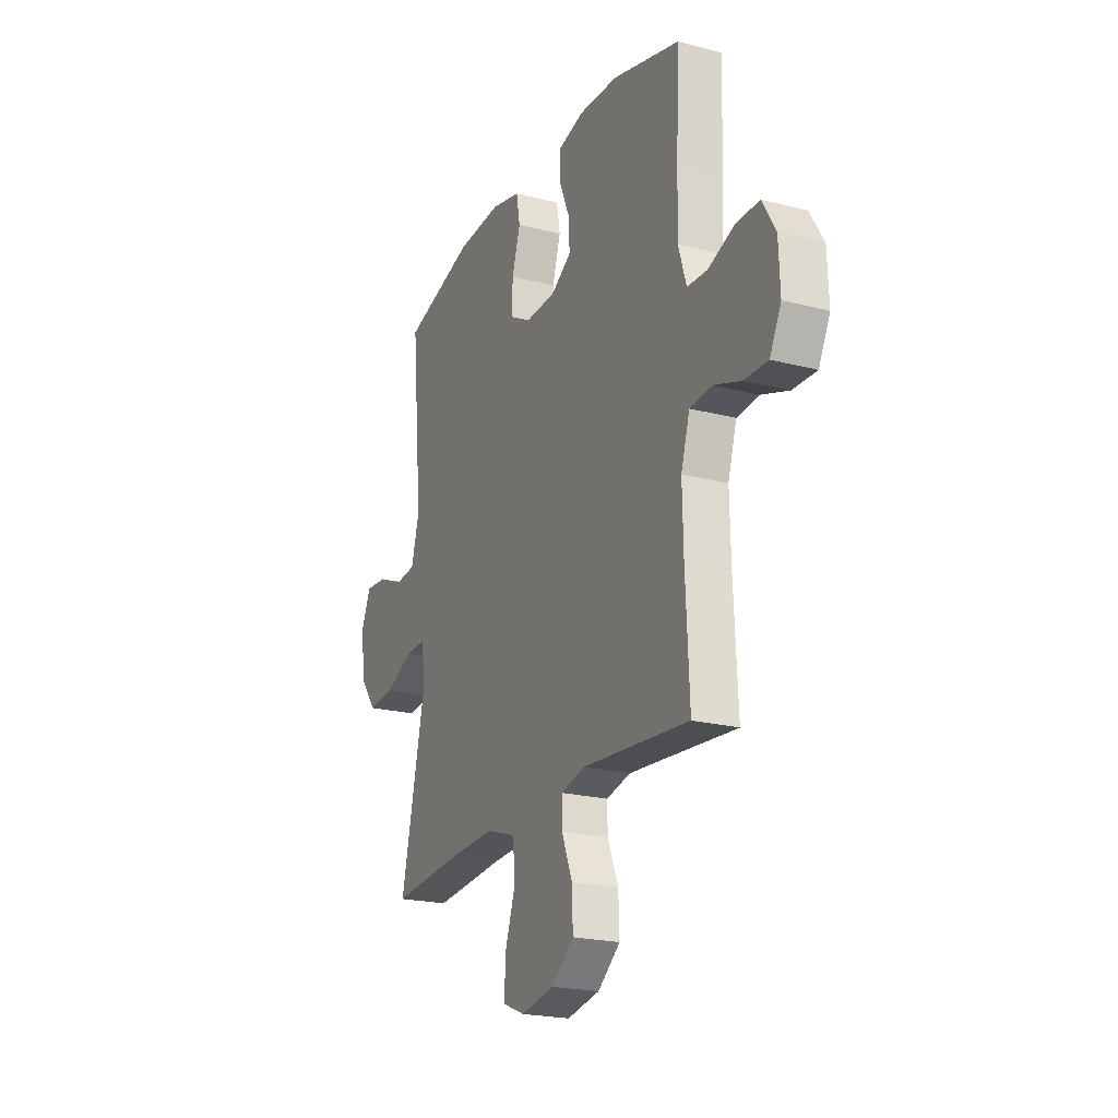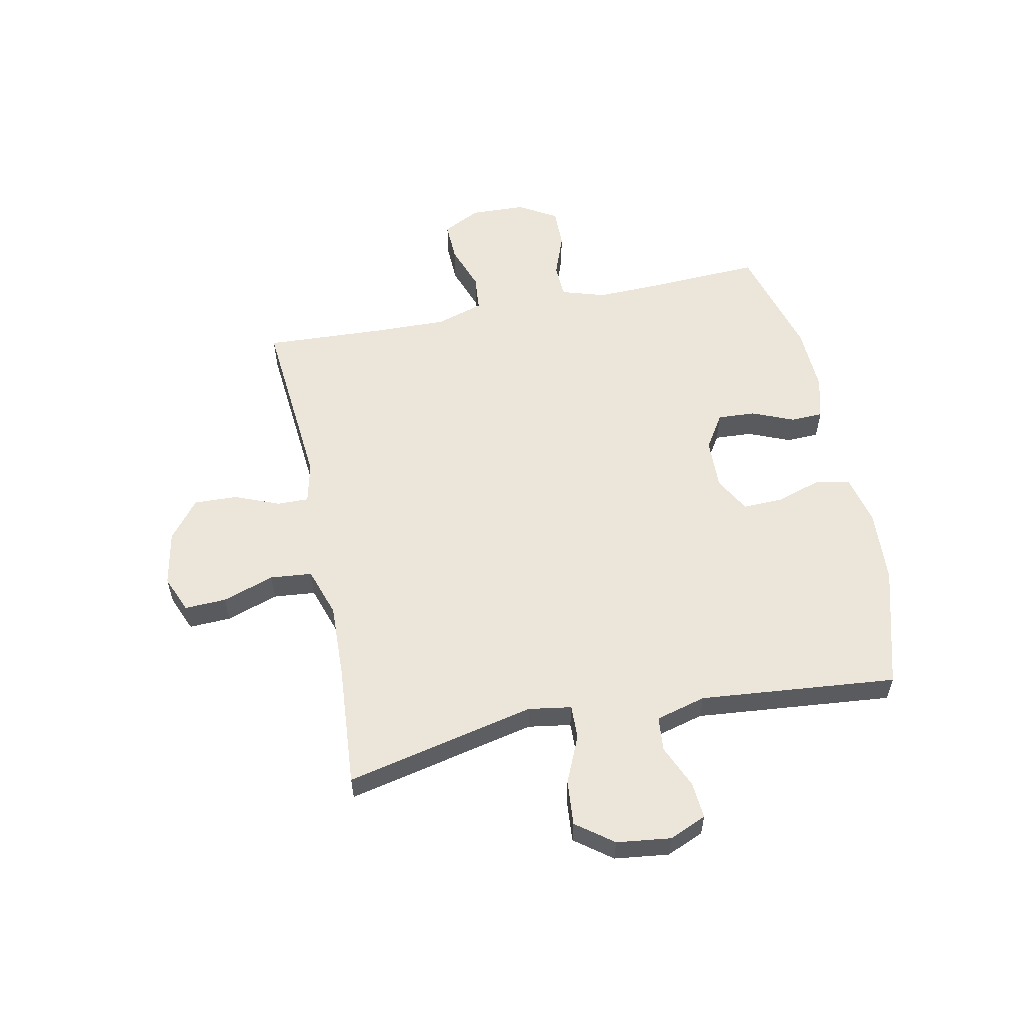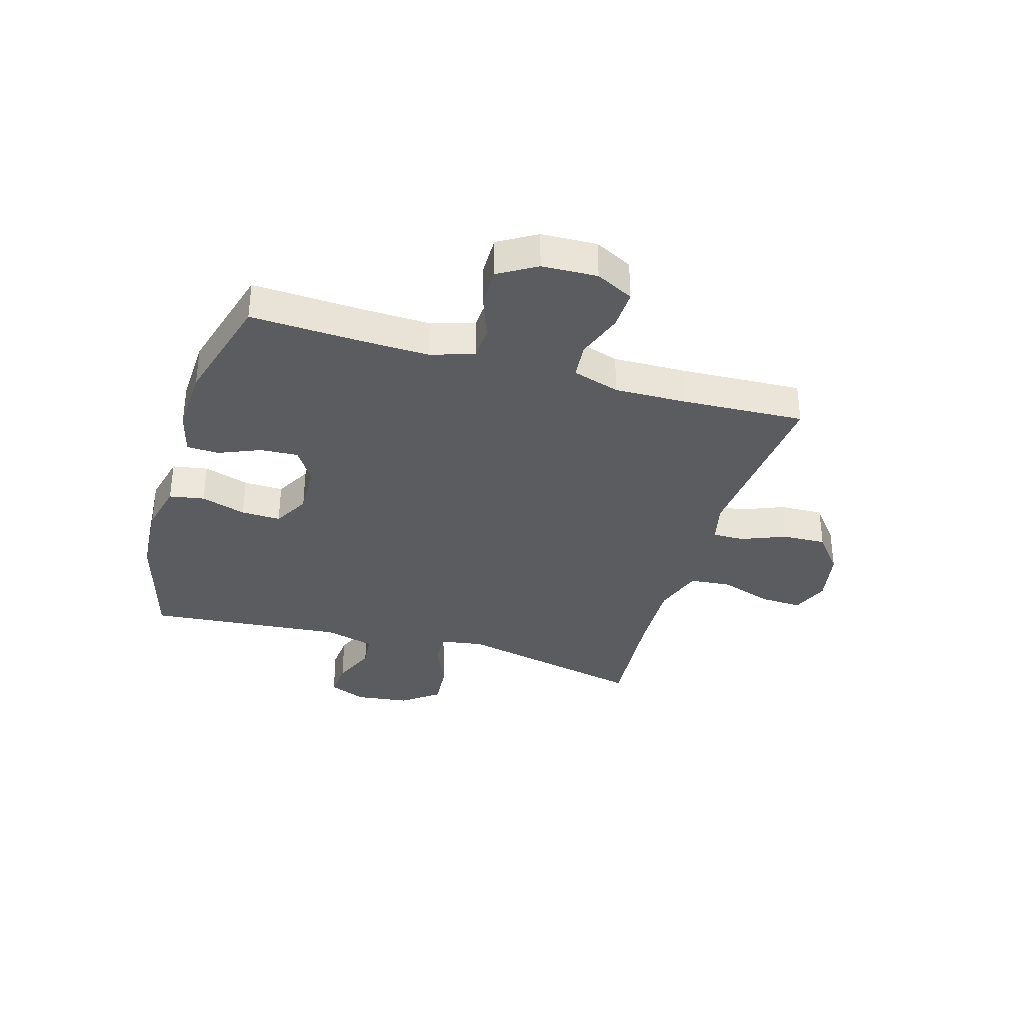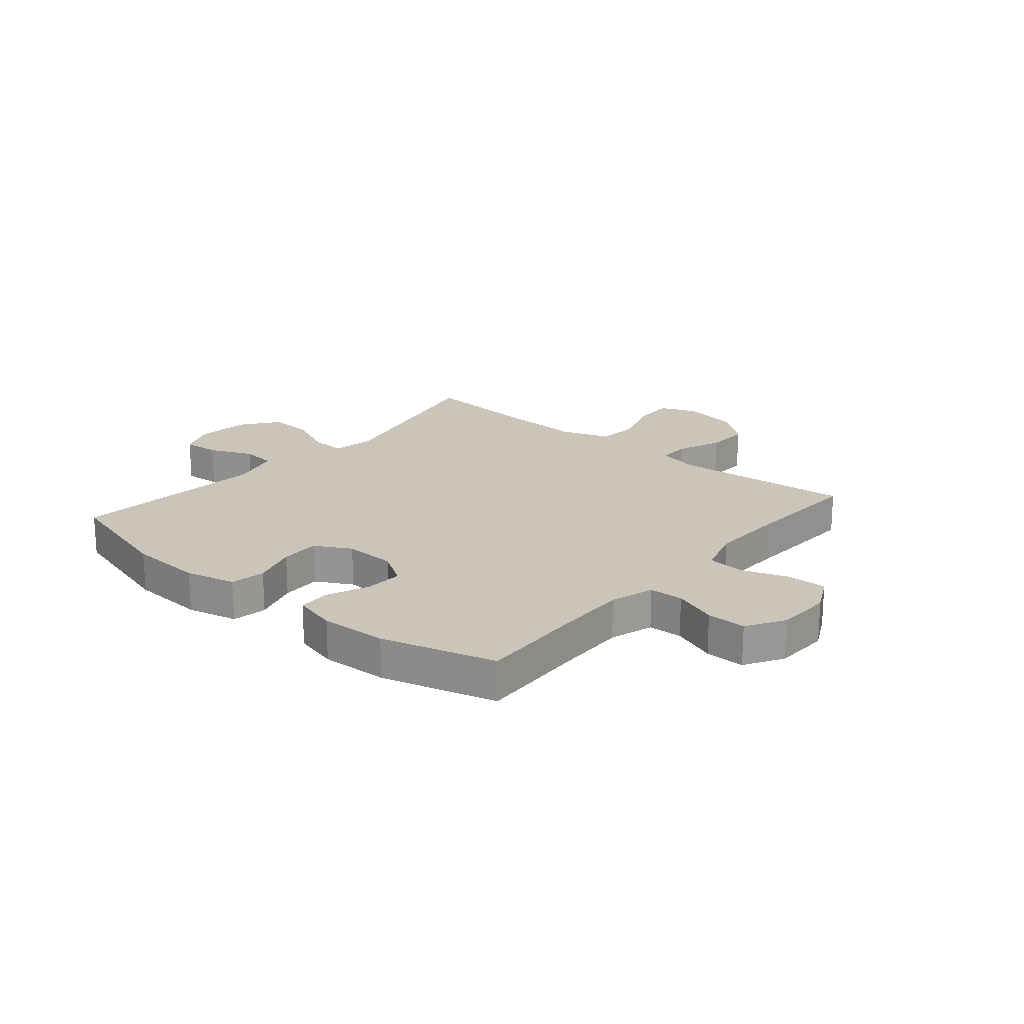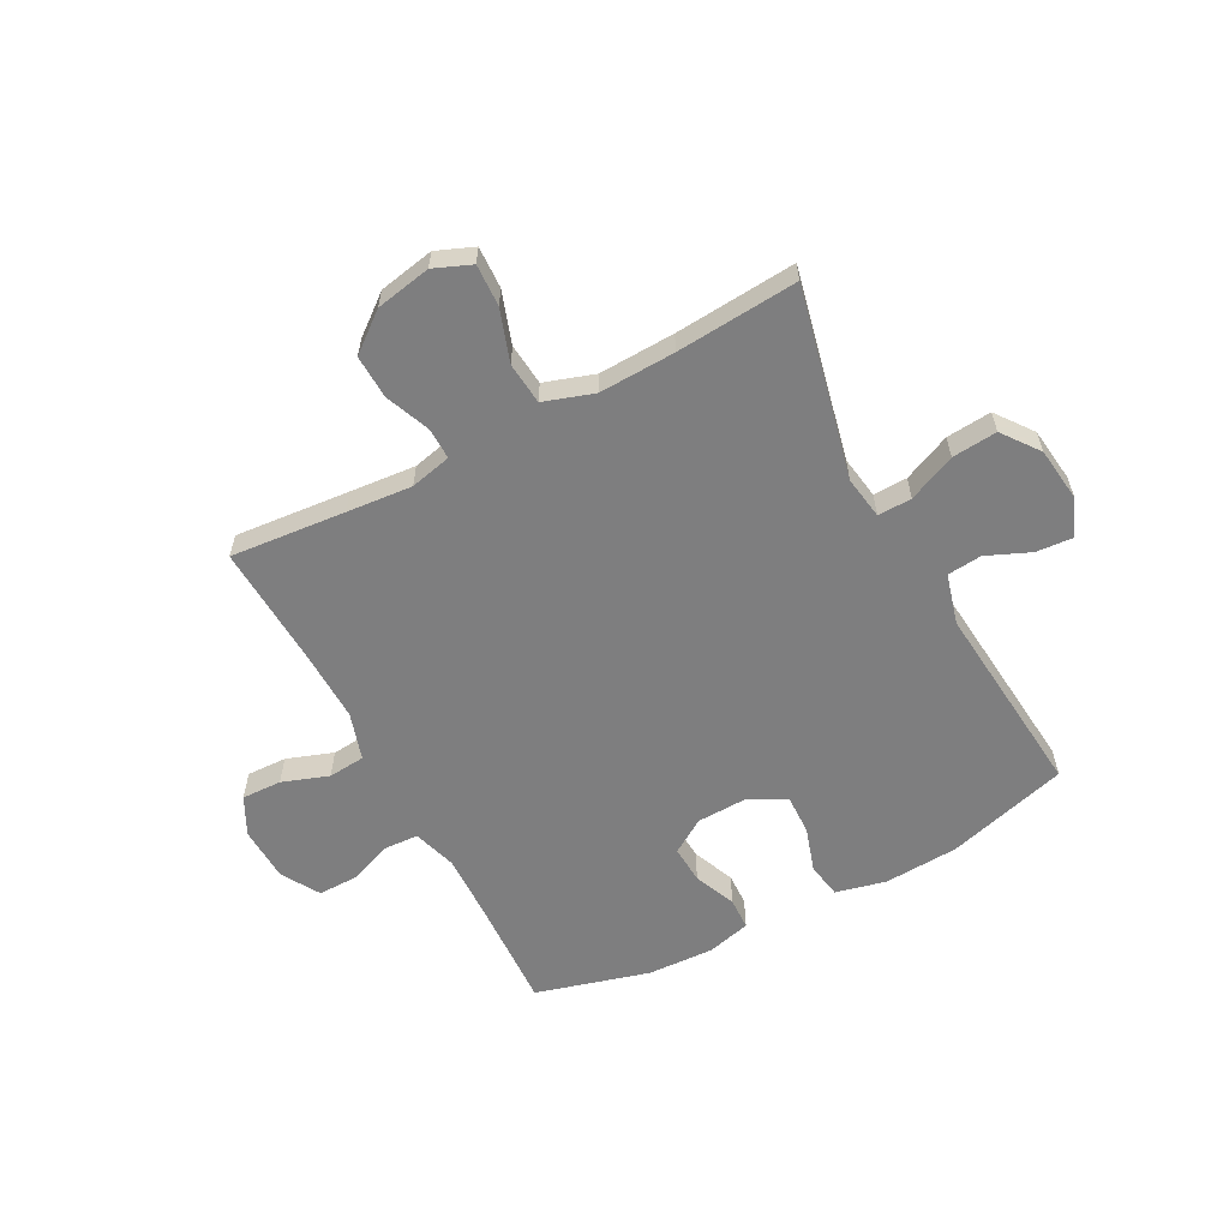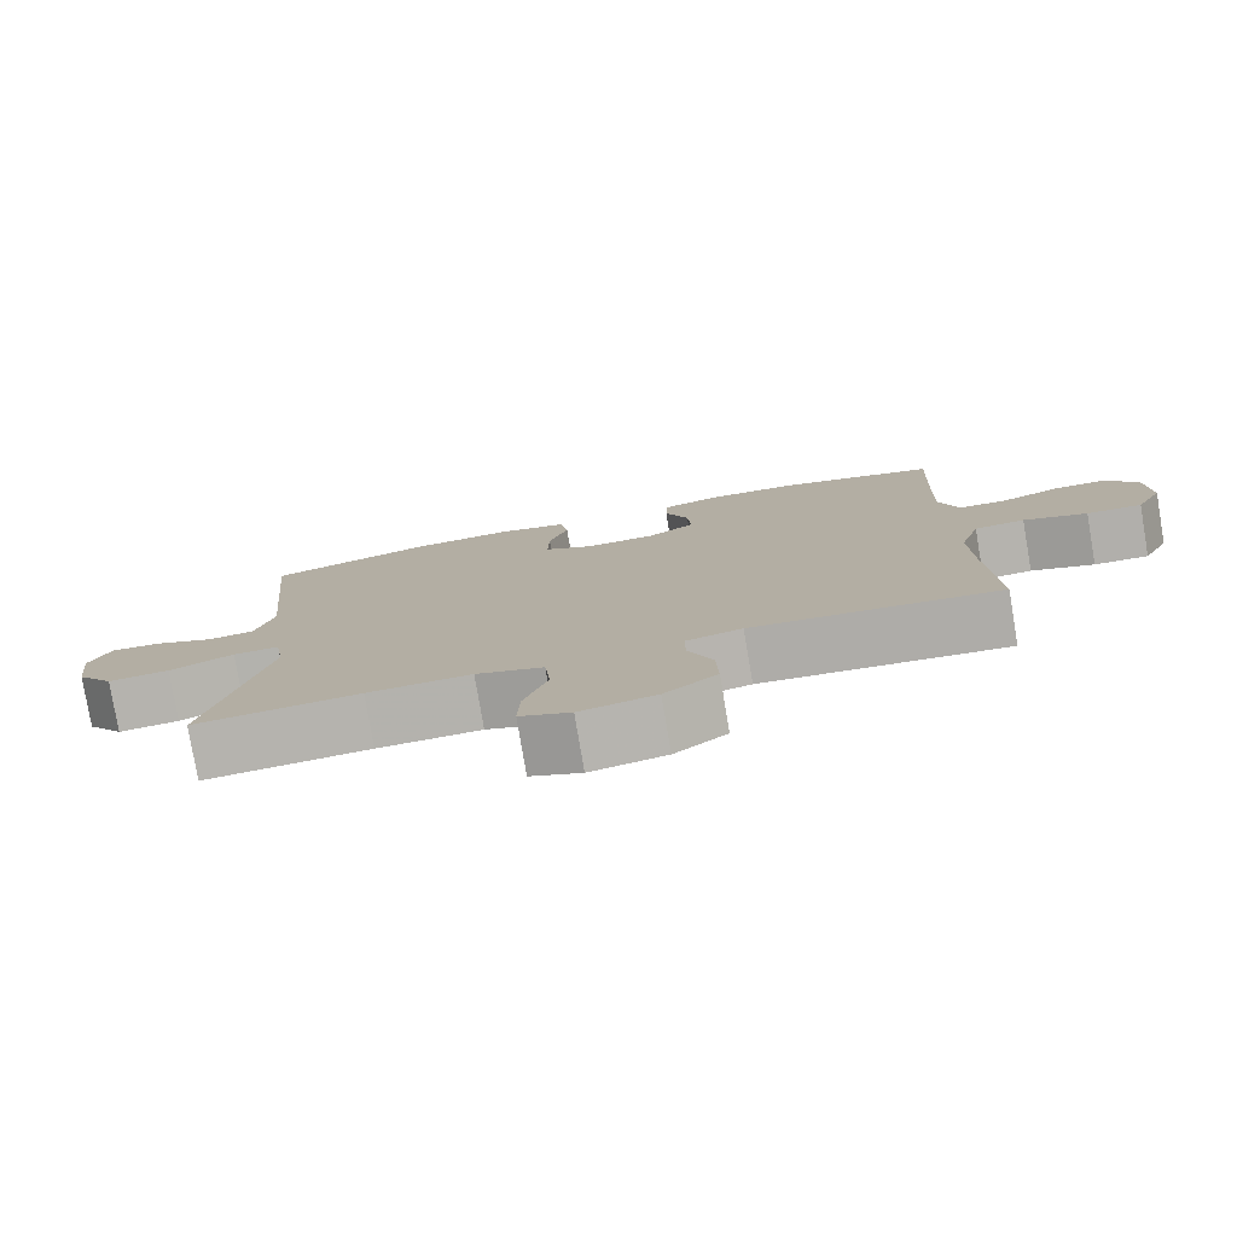
<metadata>
{"format":"obj","ext":"obj","renderer":"f3d","projection":"perspective","resolution":1024,"background":"white","views":[{"elev":-21.6,"azim":65.5,"up":"+Z"},{"elev":56.7,"azim":-101.6,"up":"+Y"},{"elev":-34.4,"azim":73.5,"up":"+Y"},{"elev":20.4,"azim":40.2,"up":"+Y"},{"elev":-59.5,"azim":-152.1,"up":"+Y"},{"elev":-78.8,"azim":9.6,"up":"+Z"}]}
</metadata>
<code>
v -0.5 0.07 -0.5
v -0.425 0.07 -0.163
v -0.437 0.07 -0.087
v -0.497 0.07 -0.089
v -0.581 0.07 -0.126
v -0.661 0.07 -0.133
v -0.71 0.07 -0.068
v -0.722 0.07 0.028
v -0.694 0.07 0.094
v -0.629 0.07 0.089
v -0.552 0.07 0.056
v -0.491 0.07 0.062
v -0.467 0.07 0.151
v -0.5 0.07 0.5
v -0.285 0.07 0.561
v -0.153 0.07 0.569
v -0.064 0.07 0.548
v -0.053 0.07 0.486
v -0.078 0.07 0.406
v -0.08 0.07 0.336
v -0.016 0.07 0.301
v 0.075 0.07 0.304
v 0.136 0.07 0.343
v 0.132 0.07 0.41
v 0.101 0.07 0.484
v 0.103 0.07 0.541
v 0.18 0.07 0.561
v 0.298 0.07 0.556
v 0.5 0.07 0.5
v 0.491 0.07 0.305
v 0.488 0.07 0.185
v 0.512 0.07 0.108
v 0.572 0.07 0.105
v 0.65 0.07 0.134
v 0.72 0.07 0.135
v 0.76 0.07 0.068
v 0.764 0.07 -0.03
v 0.73 0.07 -0.097
v 0.659 0.07 -0.095
v 0.577 0.07 -0.066
v 0.512 0.07 -0.072
v 0.486 0.07 -0.156
v 0.489 0.07 -0.283
v 0.5 0.07 -0.5
v 0.296 0.07 -0.482
v 0.18 0.07 -0.472
v 0.107 0.07 -0.489
v 0.108 0.07 -0.545
v 0.14 0.07 -0.624
v 0.143 0.07 -0.701
v 0.075 0.07 -0.755
v -0.023 0.07 -0.774
v -0.089 0.07 -0.747
v -0.086 0.07 -0.673
v -0.055 0.07 -0.581
v -0.062 0.07 -0.507
v -0.15 0.07 -0.478
v -0.285 0.07 -0.483
v -0.5 0 -0.5
v -0.425 0 -0.163
v -0.437 0 -0.087
v -0.497 0 -0.089
v -0.581 0 -0.126
v -0.661 0 -0.133
v -0.71 0 -0.068
v -0.722 0 0.028
v -0.694 0 0.094
v -0.629 0 0.089
v -0.552 0 0.056
v -0.491 0 0.062
v -0.467 0 0.151
v -0.5 0 0.5
v -0.285 0 0.561
v -0.153 0 0.569
v -0.064 0 0.548
v -0.053 0 0.486
v -0.078 0 0.406
v -0.08 0 0.336
v -0.016 0 0.301
v 0.075 0 0.304
v 0.136 0 0.343
v 0.132 0 0.41
v 0.101 0 0.484
v 0.103 0 0.541
v 0.18 0 0.561
v 0.298 0 0.556
v 0.5 0 0.5
v 0.491 0 0.305
v 0.488 0 0.185
v 0.512 0 0.108
v 0.572 0 0.105
v 0.65 0 0.134
v 0.72 0 0.135
v 0.76 0 0.068
v 0.764 0 -0.03
v 0.73 0 -0.097
v 0.659 0 -0.095
v 0.577 0 -0.066
v 0.512 0 -0.072
v 0.486 0 -0.156
v 0.489 0 -0.283
v 0.5 0 -0.5
v 0.296 0 -0.482
v 0.18 0 -0.472
v 0.107 0 -0.489
v 0.108 0 -0.545
v 0.14 0 -0.624
v 0.143 0 -0.701
v 0.075 0 -0.755
v -0.023 0 -0.774
v -0.089 0 -0.747
v -0.086 0 -0.673
v -0.055 0 -0.581
v -0.062 0 -0.507
v -0.15 0 -0.478
v -0.285 0 -0.483
f 52 53 54 55
f 52 55 56
f 51 52 56
f 48 49 50 51
f 47 48 51 56
f 46 47 56 57
f 43 44 45
f 42 43 45 46
f 41 42 46 57
f 37 38 39 40
f 37 40 41
f 36 37 41
f 33 34 35 36
f 32 33 36 41
f 31 32 41 57
f 27 28 29 30
f 24 25 26 27
f 23 24 27 30
f 22 23 30 31
f 16 17 18 19
f 16 19 20
f 13 14 15 16
f 12 13 16 20
f 8 9 10 11
f 8 11 12
f 7 8 12
f 4 5 6 7
f 3 4 7 12
f 58 1 2
f 58 2 3
f 21 22 31 57
f 20 21 57 58
f 3 12 20 58
f 113 112 111 110
f 114 113 110
f 114 110 109
f 109 108 107 106
f 114 109 106 105
f 115 114 105 104
f 103 102 101
f 104 103 101 100
f 115 104 100 99
f 98 97 96 95
f 99 98 95
f 99 95 94
f 94 93 92 91
f 99 94 91 90
f 115 99 90 89
f 88 87 86 85
f 85 84 83 82
f 88 85 82 81
f 89 88 81 80
f 77 76 75 74
f 78 77 74
f 74 73 72 71
f 78 74 71 70
f 69 68 67 66
f 70 69 66
f 70 66 65
f 65 64 63 62
f 70 65 62 61
f 60 59 116
f 61 60 116
f 115 89 80 79
f 116 115 79 78
f 116 78 70 61
f 1 59 60 2
f 2 60 61 3
f 3 61 62 4
f 4 62 63 5
f 5 63 64 6
f 6 64 65 7
f 7 65 66 8
f 8 66 67 9
f 9 67 68 10
f 10 68 69 11
f 11 69 70 12
f 12 70 71 13
f 13 71 72 14
f 14 72 73 15
f 15 73 74 16
f 16 74 75 17
f 17 75 76 18
f 18 76 77 19
f 19 77 78 20
f 20 78 79 21
f 21 79 80 22
f 22 80 81 23
f 23 81 82 24
f 24 82 83 25
f 25 83 84 26
f 26 84 85 27
f 27 85 86 28
f 28 86 87 29
f 29 87 88 30
f 30 88 89 31
f 31 89 90 32
f 32 90 91 33
f 33 91 92 34
f 34 92 93 35
f 35 93 94 36
f 36 94 95 37
f 37 95 96 38
f 38 96 97 39
f 39 97 98 40
f 40 98 99 41
f 41 99 100 42
f 42 100 101 43
f 43 101 102 44
f 44 102 103 45
f 45 103 104 46
f 46 104 105 47
f 47 105 106 48
f 48 106 107 49
f 49 107 108 50
f 50 108 109 51
f 51 109 110 52
f 52 110 111 53
f 53 111 112 54
f 54 112 113 55
f 55 113 114 56
f 56 114 115 57
f 57 115 116 58
f 58 116 59 1

</code>
